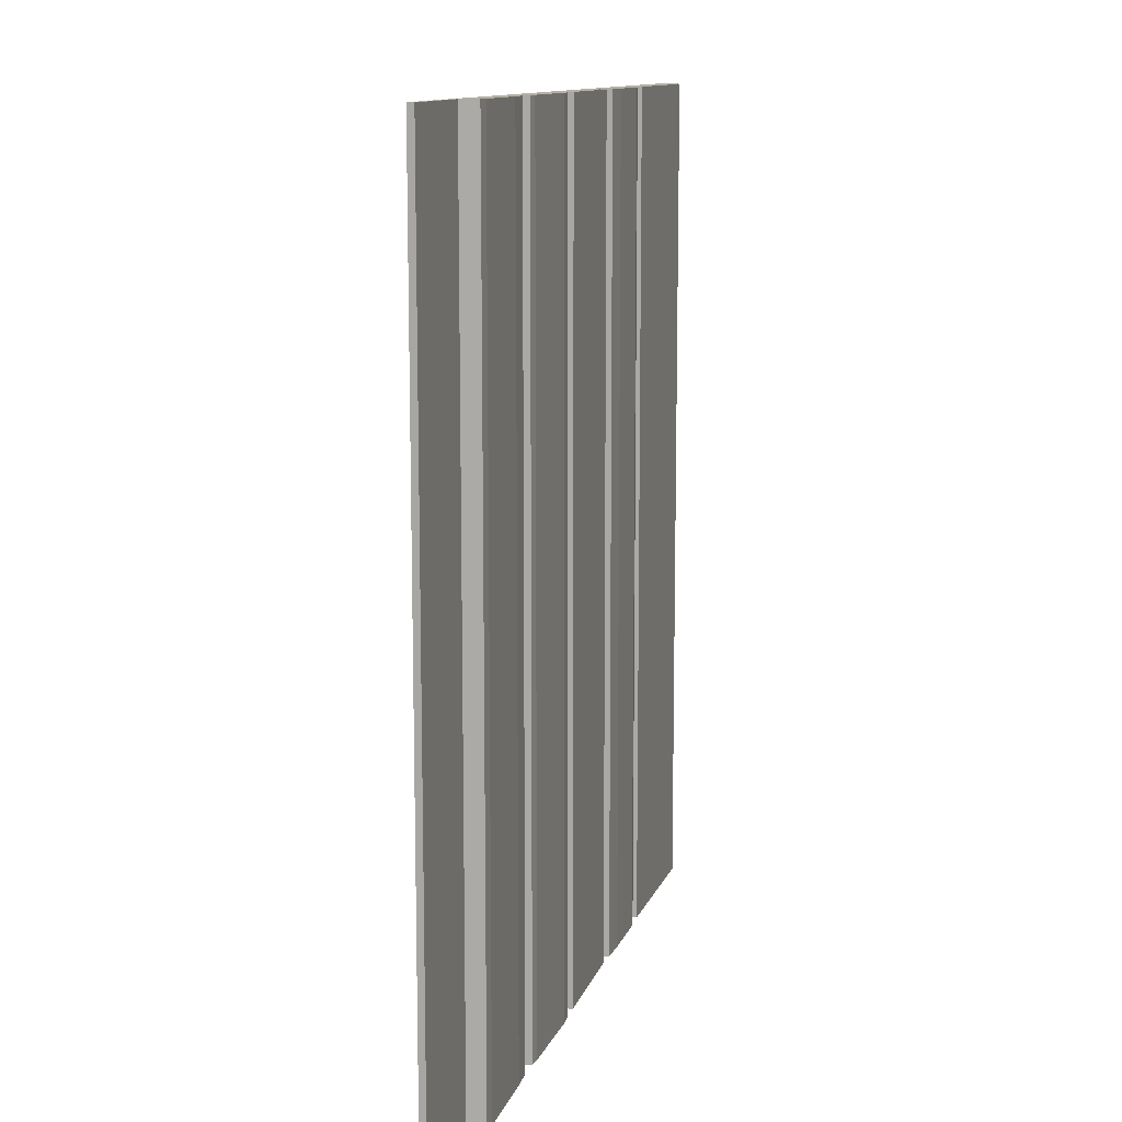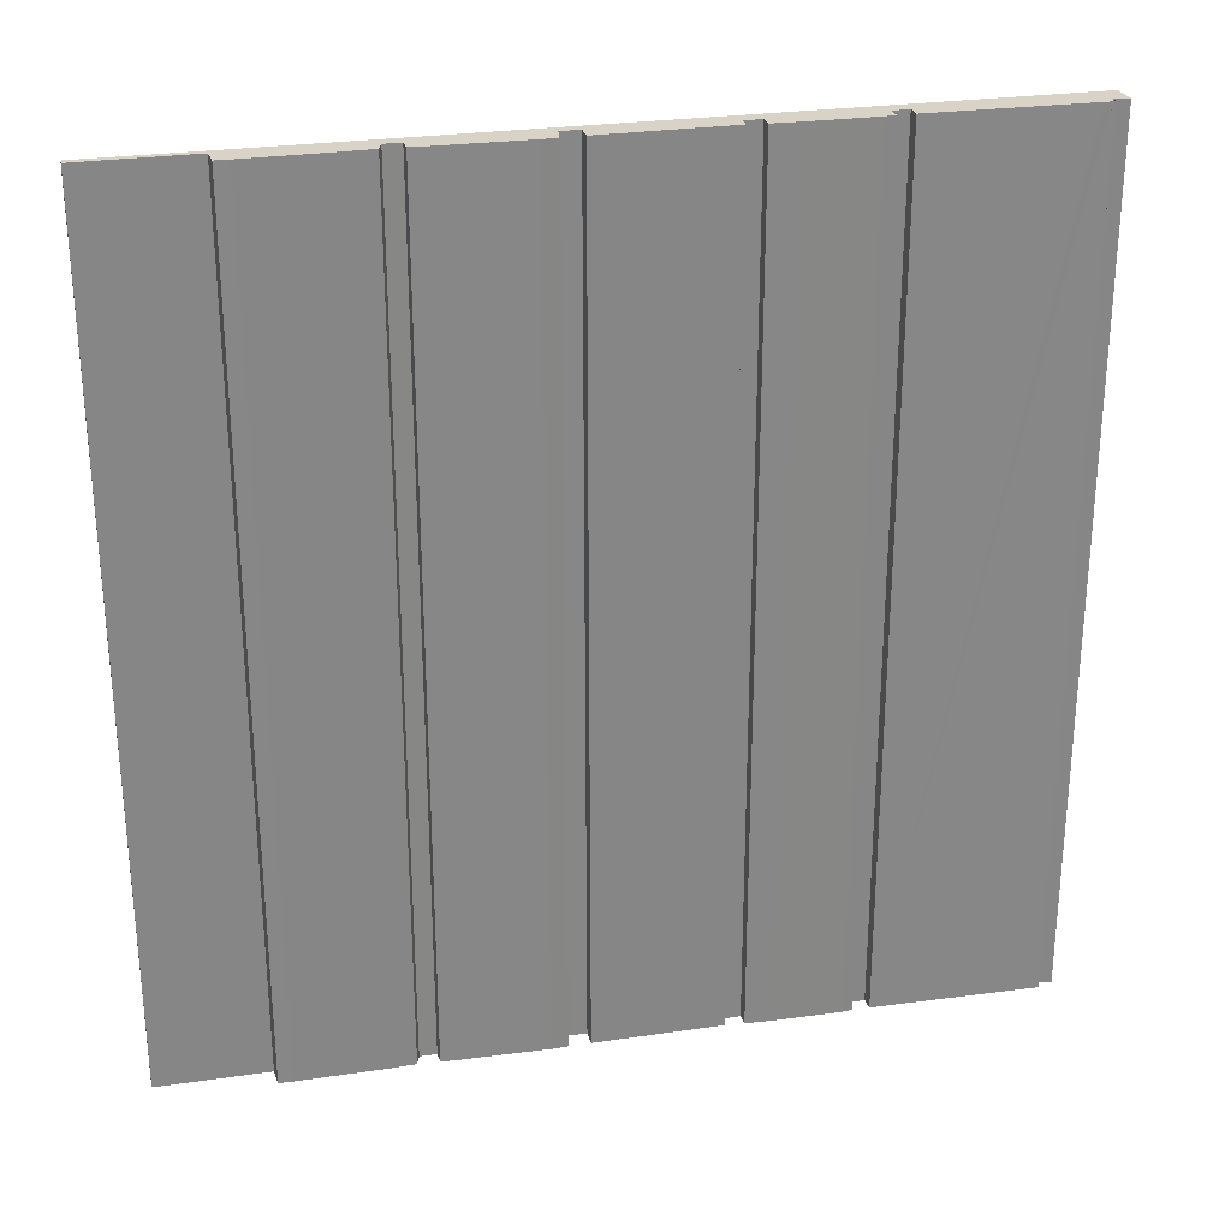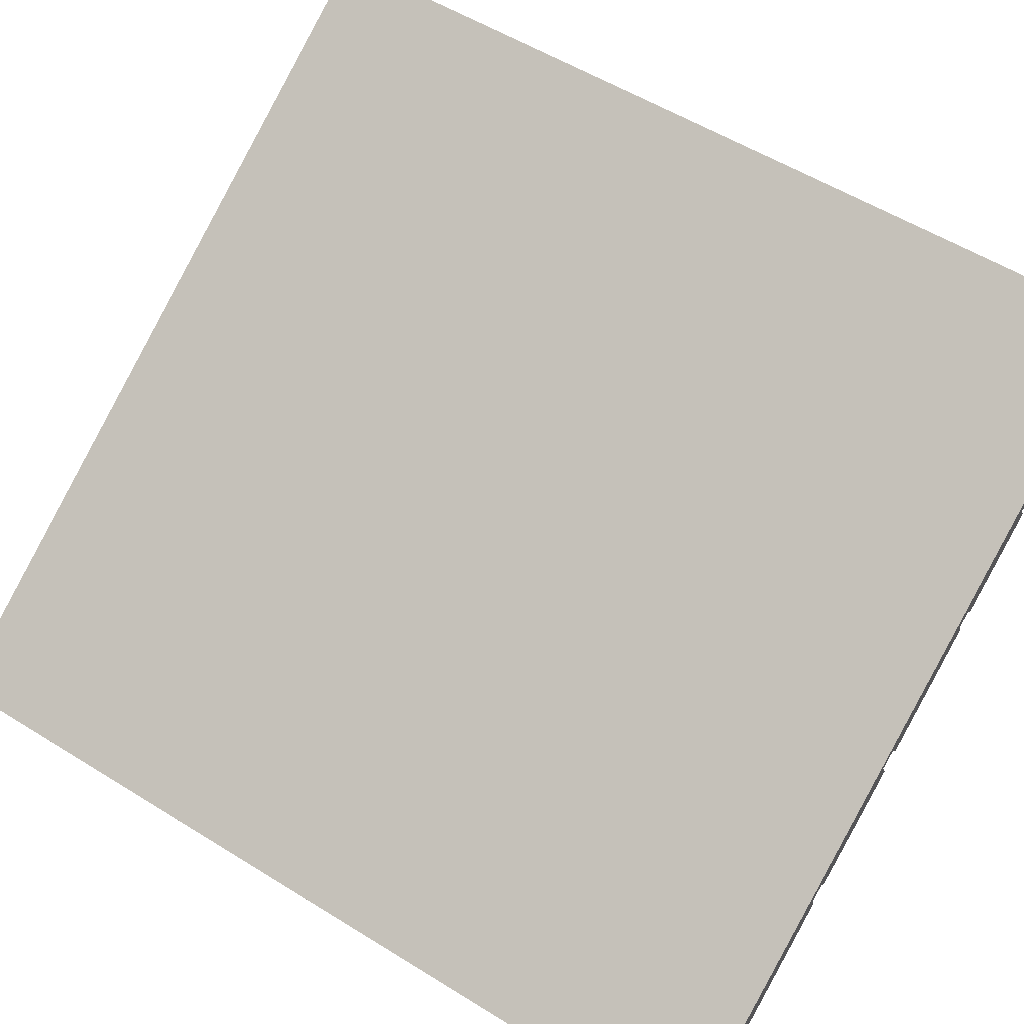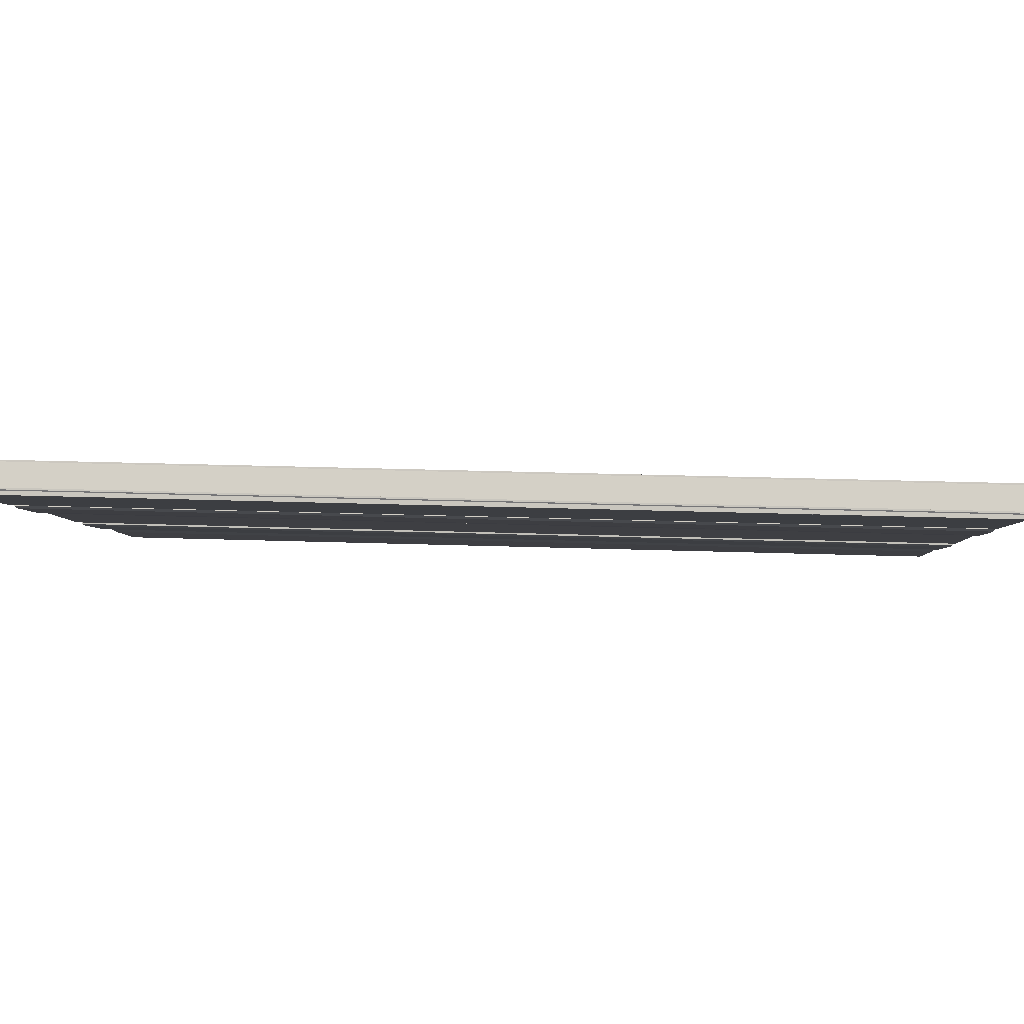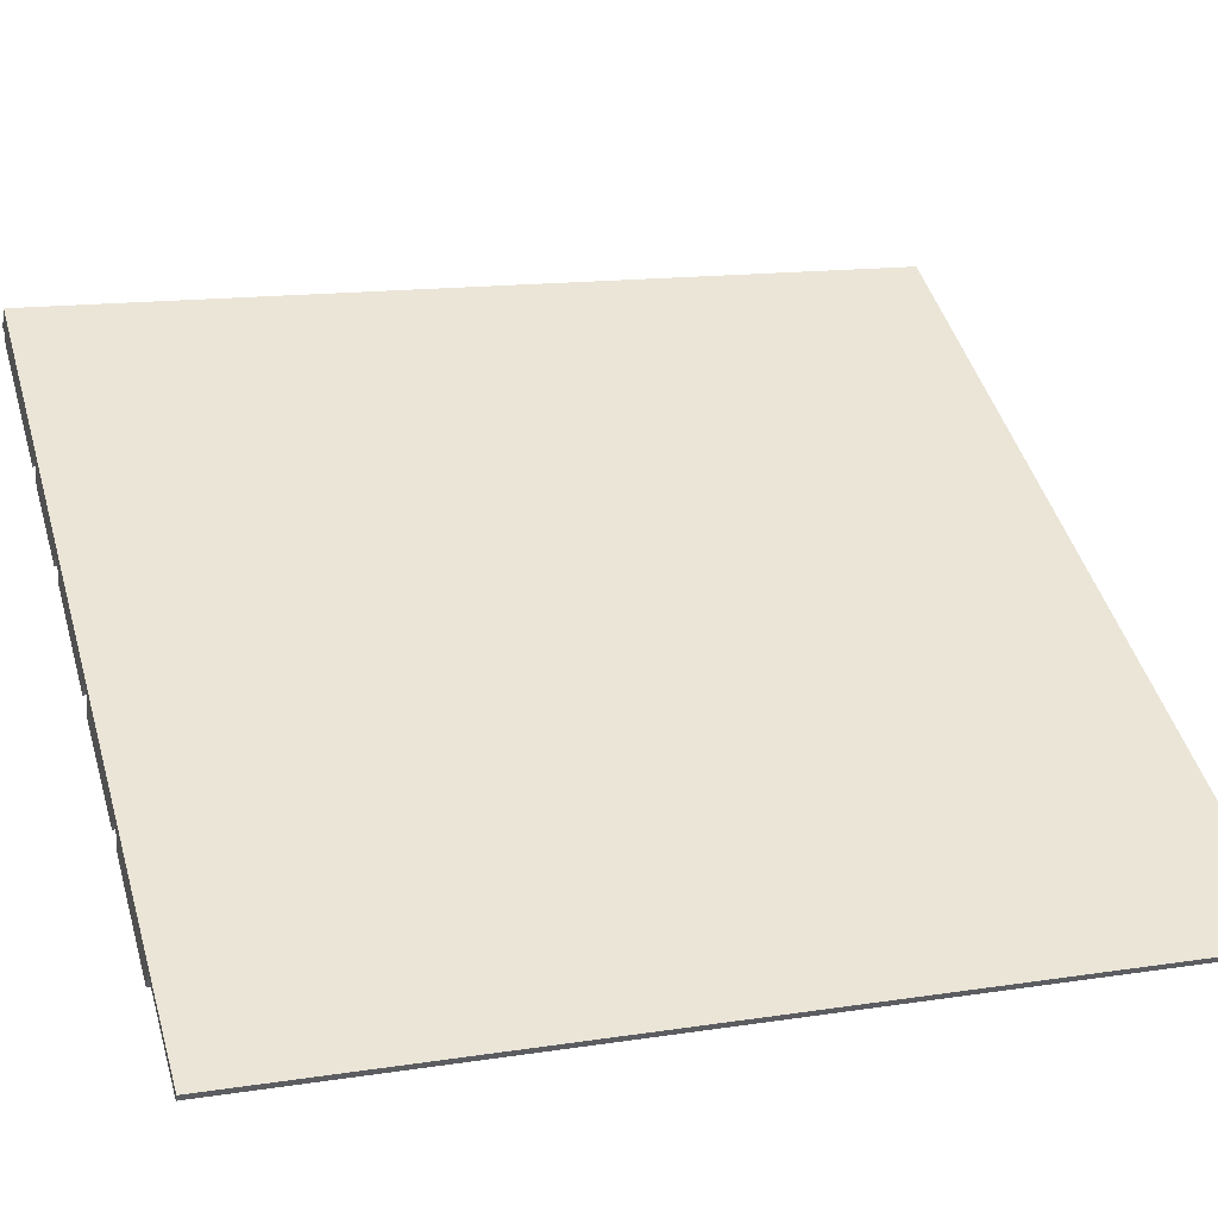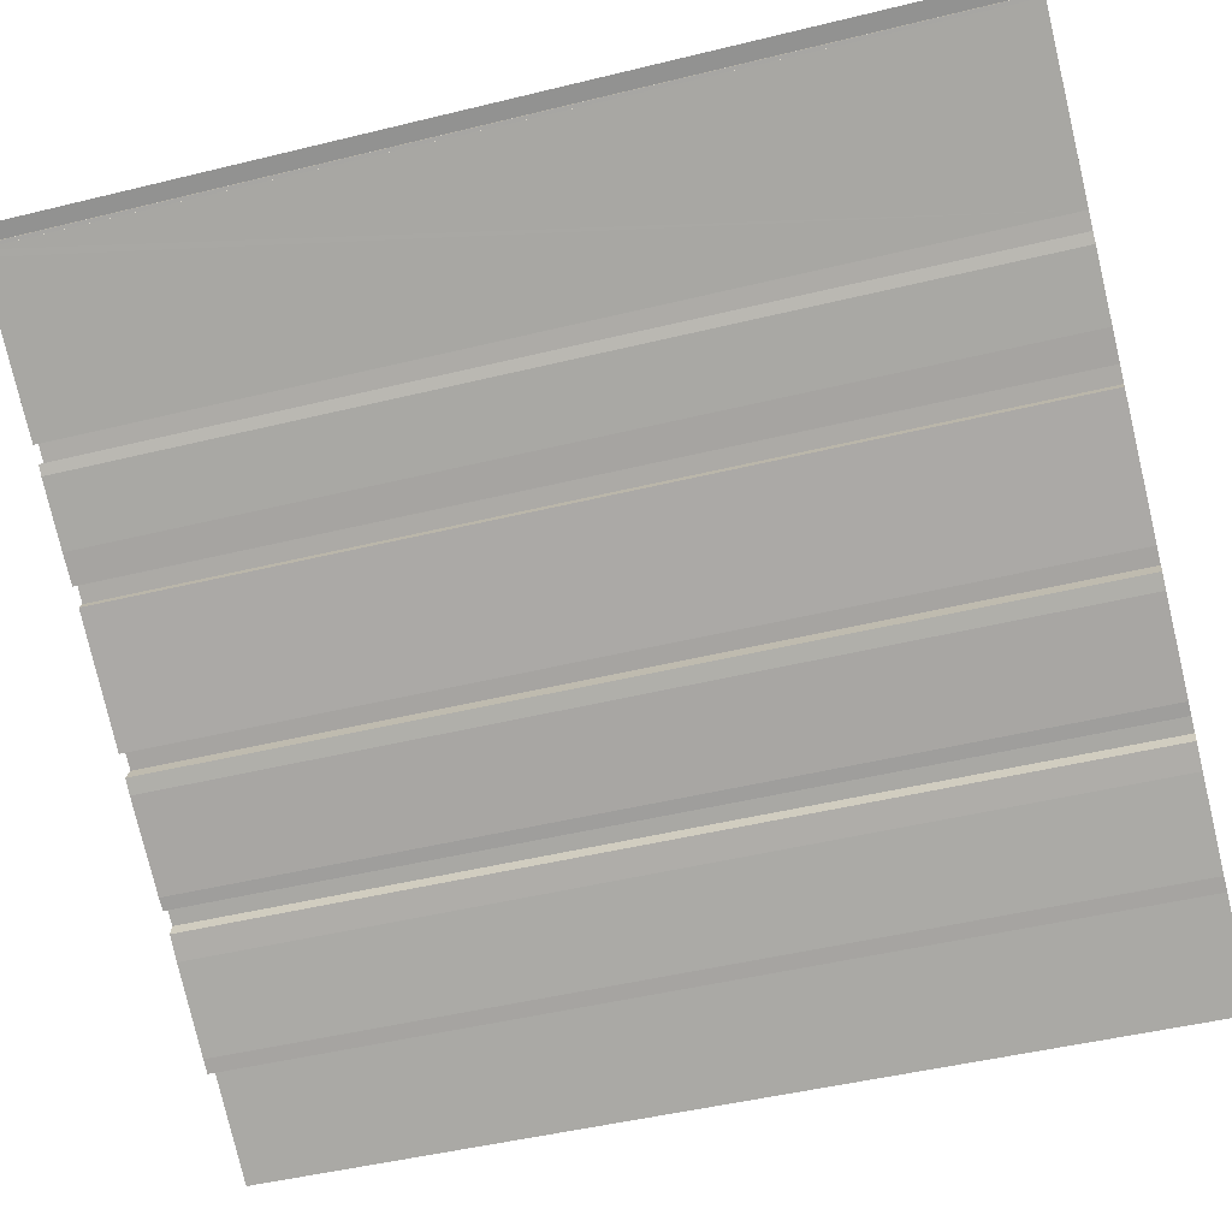
<metadata>
{"format":"obj","ext":"obj","renderer":"f3d","projection":"perspective","resolution":1024,"background":"white","views":[{"elev":11.7,"azim":135.6,"up":"+Y"},{"elev":28.0,"azim":-161.3,"up":"+Y"},{"elev":55.3,"azim":123.2,"up":"+Z"},{"elev":27.1,"azim":-87.0,"up":"+Z"},{"elev":14.2,"azim":71.2,"up":"+Z"},{"elev":-47.2,"azim":-74.5,"up":"+Z"}]}
</metadata>
<code>
v  0.225 1.01e-17 -0.165
v  0.245 16.2 -0.255
v  0.225 16.2 -0.165
v  0.245 1.561e-17 -0.255
v  0.192 16.2 -0.225
v  0.192 1.378e-17 -0.225
v  0.248 16.2 0.318
v  0.262 16.2 -0.099
v  0 16.2 9.918e-16
v  0.261 16.2 0.34
v  3.015 16.2 -1.59
v  10.4 16.2 -5.695
v  0.234 16.2 -0.15
v  0.349 16.2 -0.316
v  2.883 16.2 -1.779
v  3.28 16.2 -1.756
v  4.952 16.2 -2.744
v  3.299 16.2 -2.049
v  4.343 16.2 -2.661
v  4.828 16.2 -2.927
v  5.222 16.2 -2.911
v  7.322 16.2 -4.078
v  5.136 16.2 -3.08
v  7.17 16.2 -4.315
v  7.63 16.2 -4.247
v  7.505 16.2 -4.521
v  7.745 16.2 -4.683
v  9.561 16.2 -5.454
v  9.228 16.2 -5.53
v  9.436 16.2 -5.631
v  9.831 16.2 -5.612
v  9.782 16.2 -5.821
v  10.17 16.2 -6.079
v  11.58 16.2 -6.934
v  12.01 16.2 -6.787
v  13.83 16.2 -7.742
v  11.8 16.2 -7.059
v  11.9 16.2 -6.931
v  13.77 16.2 -7.845
v  3.151 16.2 -1.927
v  13.83 4.741e-16 -7.742
v  10.4 3.487e-16 -5.695
v  0.261 -2.082e-17 0.34
v  13.77 4.804e-16 -7.845
v  12.01 4.156e-16 -6.787
v  11.8 4.322e-16 -7.059
v  11.9 4.244e-16 -6.931
v  9.561 3.34e-16 -5.454
v  9.436 3.448e-16 -5.631
v  7.322 2.497e-16 -4.078
v  7.17 2.642e-16 -4.315
v  4.952 1.68e-16 -2.744
v  4.828 1.792e-16 -2.927
v  3.015 9.736e-17 -1.59
v  2.883 1.089e-16 -1.779
v  11.58 4.246e-16 -6.934
v  10.17 3.722e-16 -6.079
v  9.782 3.564e-16 -5.821
v  9.831 3.436e-16 -5.612
v  9.228 3.386e-16 -5.53
v  7.745 2.868e-16 -4.683
v  7.505 2.768e-16 -4.521
v  7.63 2.601e-16 -4.247
v  5.136 1.886e-16 -3.08
v  5.222 1.782e-16 -2.911
v  4.343 1.629e-16 -2.661
v  3.299 1.255e-16 -2.049
v  3.151 1.18e-16 -1.927
v  3.28 1.075e-16 -1.756
v  0.349 1.935e-17 -0.316
v  0.234 9.185e-18 -0.15
v  0.262 6.062e-18 -0.099
v  0 0 0
v  0.248 -1.947e-17 0.318
g defaultobject
f 1 2 3
f 2 1 4
f 4 5 2
f 5 4 6
f 6 3 5
f 3 6 1
f 7 8 9
f 8 7 10
f 8 10 11
f 11 10 12
f 8 11 13
f 13 11 2
f 2 11 14
f 14 11 15
f 11 12 16
f 16 12 17
f 16 17 18
f 18 17 19
f 19 17 20
f 17 12 21
f 21 12 22
f 21 22 23
f 23 22 24
f 22 12 25
f 25 12 26
f 26 12 27
f 27 12 28
f 27 28 29
f 29 28 30
f 28 12 31
f 31 12 32
f 32 12 33
f 33 12 34
f 34 12 35
f 35 12 36
f 34 35 37
f 37 35 38
f 35 36 39
f 18 40 16
f 12 41 36
f 41 12 10
f 41 10 42
f 42 10 43
f 41 39 36
f 39 41 44
f 45 38 35
f 38 45 37
f 37 45 46
f 46 45 47
f 48 30 28
f 30 48 49
f 50 24 22
f 24 50 51
f 52 20 17
f 20 52 53
f 54 15 11
f 15 54 55
f 44 35 39
f 35 44 45
f 46 34 37
f 34 46 56
f 56 33 34
f 33 56 57
f 57 32 33
f 32 57 58
f 59 28 31
f 28 59 48
f 49 29 30
f 29 49 60
f 60 27 29
f 27 60 61
f 61 26 27
f 26 61 62
f 63 22 25
f 22 63 50
f 51 23 24
f 23 51 64
f 65 17 21
f 17 65 52
f 53 19 20
f 19 53 66
f 66 18 19
f 18 66 67
f 67 40 18
f 40 67 68
f 69 11 16
f 11 69 54
f 55 14 15
f 14 55 2
f 2 55 4
f 4 55 70
f 58 31 32
f 31 58 59
f 4 13 2
f 13 4 71
f 62 25 26
f 25 62 63
f 64 21 23
f 21 64 65
f 68 16 40
f 16 68 69
f 71 8 13
f 8 71 72
f 73 7 9
f 7 73 74
f 74 10 7
f 10 74 43
f 72 9 8
f 9 72 73
f 73 72 74
f 43 74 72
f 54 43 72
f 42 43 54
f 71 54 72
f 4 54 71
f 70 54 4
f 55 54 70
f 69 42 54
f 52 42 69
f 67 52 69
f 66 52 67
f 53 52 66
f 65 42 52
f 50 42 65
f 64 50 65
f 51 50 64
f 63 42 50
f 62 42 63
f 61 42 62
f 48 42 61
f 60 48 61
f 49 48 60
f 59 42 48
f 58 42 59
f 57 42 58
f 56 42 57
f 45 42 56
f 41 42 45
f 46 45 56
f 47 45 46
f 44 41 45
f 69 68 67

</code>
